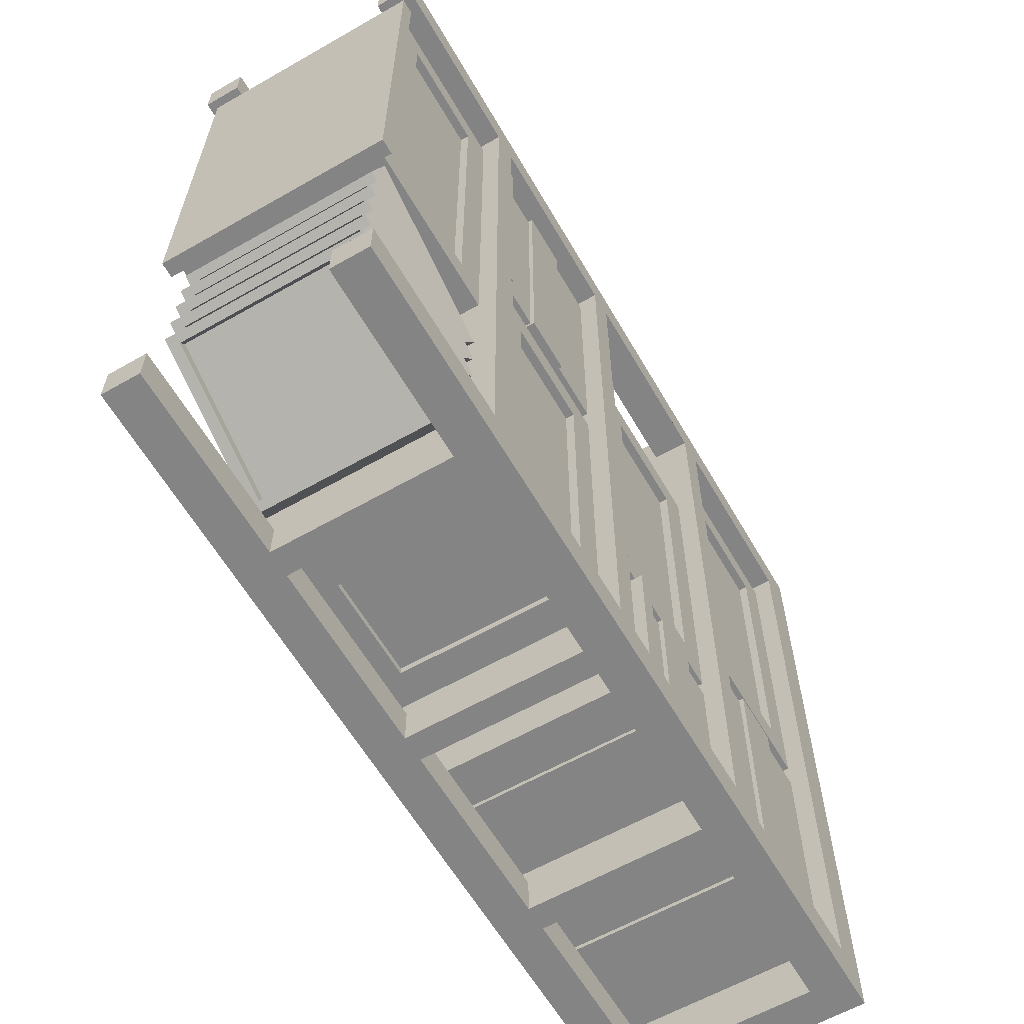
<metadata>
{"format":"obj","ext":"obj","renderer":"f3d","projection":"perspective","resolution":1024,"background":"white","views":[{"elev":-61.4,"azim":-149.9,"up":"+Z"}]}
</metadata>
<code>
g default
v -1.7 10.78 5.126
v 1.7 10.78 5.126
v -1.7 13.42 5.126
v 1.7 13.42 5.126
v -1.7 13.42 -1.485
v 1.7 13.42 -1.485
v -1.7 10.78 -1.485
v 1.7 10.78 -1.485
v -1.851 13.42 5.277
v 1.851 13.42 5.277
v 1.851 13.42 -1.636
v -1.851 13.42 -1.636
v -1.851 13.66 5.277
v 1.851 13.66 5.277
v 1.851 13.66 -1.636
v -1.851 13.66 -1.636
v 1.7 11.28 -0.9854
v 1.7 11.28 4.626
v 1.7 12.92 -0.9854
v 1.7 12.92 4.626
v -1.7 11.28 -0.9854
v -1.7 11.28 4.626
v -1.7 12.92 4.626
v -1.7 12.92 -0.9854
v -1.2 11.28 5.126
v 1.2 11.28 5.126
v 1.2 12.92 5.126
v -1.2 12.92 5.126
v -1.2 12.92 -1.485
v 1.2 12.92 -1.485
v 1.2 11.28 -1.485
v -1.2 11.28 -1.485
v 1.565 11.28 -0.9854
v 1.565 11.28 4.626
v 1.565 12.92 -0.9854
v 1.565 12.92 4.626
v -1.565 11.28 -0.9854
v -1.565 11.28 4.626
v -1.565 12.92 4.626
v -1.565 12.92 -0.9854
v -1.2 11.28 5.005
v 1.2 11.28 5.005
v 1.2 12.92 5.005
v -1.2 12.92 5.005
v -1.2 12.92 -1.365
v 1.2 12.92 -1.365
v 1.2 11.28 -1.365
v -1.2 11.28 -1.365
v -1.7 0.6057 -0.9805
v 1.7 0.6057 -0.9805
v -1.7 3.242 -0.9805
v 1.7 3.242 -0.9805
v -1.7 3.242 -5.174
v 1.7 3.242 -5.174
v -1.7 0.6057 -5.174
v 1.7 0.6057 -5.174
v -1.851 3.242 -0.8295
v 1.851 3.242 -0.8295
v 1.851 3.242 -5.325
v -1.851 3.242 -5.325
v -1.851 3.48 -0.8295
v 1.851 3.48 -0.8295
v 1.851 3.48 -5.325
v -1.851 3.48 -5.325
v -1.7 2.442 -0.9805
v 1.7 2.442 -0.9805
v 1.7 2.442 -5.174
v -1.7 2.442 -5.174
v -1.7 1.56 -0.9805
v 1.7 1.56 -0.9805
v 1.7 1.56 -5.174
v -1.7 1.56 -5.174
v -1.766 1.56 -0.9108
v 1.766 1.56 -0.9108
v 1.766 2.442 -0.9108
v -1.766 2.442 -0.9108
v 1.766 1.56 -5.243
v 1.766 2.442 -5.243
v -1.766 2.442 -5.243
v -1.766 1.56 -5.243
v -1.643 10.78 -4.915
v 1.643 10.78 -4.915
v -1.643 13.28 -3.682
v 1.643 13.28 -3.682
v -1.555 13.43 -4.153
v 1.555 13.43 -4.153
v -1.555 11.06 -5.321
v 1.555 11.06 -5.321
v -1.388 13.3 -4.216
v 1.388 13.3 -4.216
v 1.388 11.19 -5.258
v -1.388 11.19 -5.258
v -1.388 13.21 -4.073
v 1.388 13.21 -4.073
v 1.388 11.1 -5.115
v -1.388 11.1 -5.115
v -1.643 10.78 -4.369
v 1.643 10.78 -4.369
v -1.643 13.28 -3.135
v 1.643 13.28 -3.135
v -1.555 13.43 -3.606
v 1.555 13.43 -3.606
v -1.555 11.06 -4.774
v 1.555 11.06 -4.774
v -1.388 13.3 -3.669
v 1.388 13.3 -3.669
v 1.388 11.19 -4.712
v -1.388 11.19 -4.712
v -1.388 13.21 -3.526
v 1.388 13.21 -3.526
v 1.388 11.1 -4.569
v -1.388 11.1 -4.569
v -1.643 10.78 -3.822
v 1.643 10.78 -3.822
v -1.643 13.28 -2.588
v 1.643 13.28 -2.588
v -1.555 13.43 -3.06
v 1.555 13.43 -3.06
v -1.555 11.06 -4.228
v 1.555 11.06 -4.228
v -1.388 13.3 -3.122
v 1.388 13.3 -3.122
v 1.388 11.19 -4.165
v -1.388 11.19 -4.165
v -1.388 13.21 -2.979
v 1.388 13.21 -2.979
v 1.388 11.1 -4.022
v -1.388 11.1 -4.022
v -1.643 10.78 -3.275
v 1.643 10.78 -3.275
v -1.643 13.28 -2.042
v 1.643 13.28 -2.042
v -1.555 13.43 -2.513
v 1.555 13.43 -2.513
v -1.555 11.06 -3.681
v 1.555 11.06 -3.681
v -1.388 13.3 -2.576
v 1.388 13.3 -2.576
v 1.388 11.19 -3.618
v -1.388 11.19 -3.618
v -1.388 13.21 -2.433
v 1.388 13.21 -2.433
v 1.388 11.1 -3.475
v -1.388 11.1 -3.475
v -1.643 10.78 -2.729
v 1.643 10.78 -2.729
v -1.643 13.28 -1.495
v 1.643 13.28 -1.495
v -1.555 13.43 -1.966
v 1.555 13.43 -1.966
v -1.555 11.06 -3.134
v 1.555 11.06 -3.134
v -1.388 13.3 -2.029
v 1.388 13.3 -2.029
v 1.388 11.19 -3.072
v -1.388 11.19 -3.072
v -1.388 13.21 -1.886
v 1.388 13.21 -1.886
v 1.388 11.1 -2.929
v -1.388 11.1 -2.929
v 0.8738 4.001 3.936
v 0.6688 4.001 3.629
v 0.362 4.001 3.424
v 0 4.001 3.352
v -0.362 4.001 3.424
v -0.6688 4.001 3.629
v -0.8738 4.001 3.936
v -0.9458 4.001 4.298
v -0.8738 4.001 4.66
v -0.6688 4.001 4.967
v -0.362 4.001 5.172
v -0 4.001 5.244
v 0.362 4.001 5.172
v 0.6688 4.001 4.967
v 0.8738 4.001 4.66
v 0.9458 4.001 4.298
v 0.8738 5.851 3.936
v 0.6688 5.851 3.629
v 0.362 5.851 3.424
v 0 5.851 3.352
v -0.362 5.851 3.424
v -0.6688 5.851 3.629
v -0.8738 5.851 3.936
v -0.9458 5.851 4.298
v -0.8738 5.851 4.66
v -0.6688 5.851 4.967
v -0.362 5.851 5.172
v -0 5.851 5.244
v 0.362 5.851 5.172
v 0.6688 5.851 4.967
v 0.8738 5.851 4.66
v 0.9458 5.851 4.298
v 0.6101 6.297 4.045
v 0.4669 6.297 3.831
v 0.2527 6.297 3.688
v 0 6.297 3.638
v -0.2527 6.297 3.688
v -0.4669 6.297 3.831
v -0.6101 6.297 4.045
v -0.6603 6.297 4.298
v -0.6101 6.297 4.551
v -0.4669 6.297 4.765
v -0.2527 6.297 4.908
v -0 6.297 4.958
v 0.2527 6.297 4.908
v 0.4669 6.297 4.765
v 0.6101 6.297 4.551
v 0.6603 6.297 4.298
v 0.7333 6.297 3.994
v 0.5612 6.297 3.737
v 0.3037 6.297 3.565
v 0 6.297 3.504
v -0.3037 6.297 3.565
v -0.5612 6.297 3.737
v -0.7333 6.297 3.994
v -0.7937 6.297 4.298
v -0.7333 6.297 4.602
v -0.5612 6.297 4.859
v -0.3037 6.297 5.031
v -0 6.297 5.092
v 0.3037 6.297 5.031
v 0.5612 6.297 4.859
v 0.7333 6.297 4.602
v 0.7937 6.297 4.298
v 0.7333 6.448 3.994
v 0.5612 6.448 3.737
v 0 6.448 4.298
v 0.3037 6.448 3.565
v 0 6.448 3.504
v -0.3037 6.448 3.565
v -0.5612 6.448 3.737
v -0.7333 6.448 3.994
v -0.7937 6.448 4.298
v -0.7333 6.448 4.602
v -0.5612 6.448 4.859
v -0.3037 6.448 5.031
v -0 6.448 5.092
v 0.3037 6.448 5.031
v 0.5612 6.448 4.859
v 0.7333 6.448 4.602
v 0.7937 6.448 4.298
v -1.7 0.6057 5.172
v 1.7 0.6057 5.172
v -1.7 3.242 5.172
v 1.7 3.242 5.172
v -1.7 3.242 -0.5642
v 1.7 3.242 -0.5642
v -1.7 0.6057 -0.5642
v 1.7 0.6057 -0.5642
v -1.851 3.242 5.323
v 1.851 3.242 5.323
v 1.851 3.242 -0.7153
v -1.851 3.242 -0.7153
v -1.851 3.48 5.323
v 1.851 3.48 5.323
v 1.851 3.48 -0.7153
v -1.851 3.48 -0.7153
v 1.7 1.106 -0.06423
v 1.7 1.106 4.672
v 1.7 2.742 -0.06423
v 1.7 2.742 4.672
v -1.7 1.106 -0.06423
v -1.7 1.106 4.672
v -1.7 2.742 4.672
v -1.7 2.742 -0.06423
v -1.2 1.106 5.172
v 1.2 1.106 5.172
v 1.2 2.742 5.172
v -1.2 2.742 5.172
v -1.2 2.742 -0.5642
v 1.2 2.742 -0.5642
v 1.2 1.106 -0.5642
v -1.2 1.106 -0.5642
v 1.565 1.106 -0.06423
v 1.565 1.106 4.672
v 1.565 2.742 -0.06423
v 1.565 2.742 4.672
v -1.565 1.106 -0.06423
v -1.565 1.106 4.672
v -1.565 2.742 4.672
v -1.565 2.742 -0.06423
v -1.2 1.106 5.051
v 1.2 1.106 5.051
v 1.2 2.742 5.051
v -1.2 2.742 5.051
v -1.2 2.742 -0.4437
v 1.2 2.742 -0.4437
v 1.2 1.106 -0.4437
v -1.2 1.106 -0.4437
v -1.7 3.986 -2.771
v 1.7 3.986 -2.771
v -1.7 5.953 -2.771
v 1.7 5.953 -2.771
v -1.7 5.953 -5.149
v 1.7 5.953 -5.149
v -1.7 3.986 -5.149
v 1.7 3.986 -5.149
v -1.851 5.953 -2.62
v 1.851 5.953 -2.62
v 1.851 5.953 -5.3
v -1.851 5.953 -5.3
v -1.851 6.223 -2.62
v 1.851 6.223 -2.62
v 1.851 6.223 -5.3
v -1.851 6.223 -5.3
v -1.7 5.429 -2.771
v 1.7 5.429 -2.771
v 1.7 5.429 -5.149
v -1.7 5.429 -5.149
v -1.7 4.612 -2.771
v 1.7 4.612 -2.771
v 1.7 4.612 -5.149
v -1.7 4.612 -5.149
v -1.766 4.612 -2.701
v 1.766 4.612 -2.701
v 1.766 5.429 -2.701
v -1.766 5.429 -2.701
v 1.766 4.612 -5.218
v 1.766 5.429 -5.218
v -1.766 5.429 -5.218
v -1.766 4.612 -5.218
v -1.7 3.988 3.205
v 1.7 3.988 3.205
v -1.7 6.624 3.205
v 1.7 6.624 3.205
v -1.7 6.624 -2.484
v 1.7 6.624 -2.484
v -1.7 3.988 -2.484
v 1.7 3.988 -2.484
v -1.851 6.624 3.357
v 1.851 6.624 3.357
v 1.851 6.624 -2.635
v -1.851 6.624 -2.635
v -1.851 6.862 3.357
v 1.851 6.862 3.357
v 1.851 6.862 -2.635
v -1.851 6.862 -2.635
v 1.7 4.488 -1.984
v 1.7 4.488 2.705
v 1.7 6.124 -1.984
v 1.7 6.124 2.705
v -1.7 4.488 -1.984
v -1.7 4.488 2.705
v -1.7 6.124 2.705
v -1.7 6.124 -1.984
v -1.2 4.488 3.205
v 1.2 4.488 3.205
v 1.2 6.124 3.205
v -1.2 6.124 3.205
v -1.2 6.124 -2.484
v 1.2 6.124 -2.484
v 1.2 4.488 -2.484
v -1.2 4.488 -2.484
v 1.565 4.488 -1.984
v 1.565 4.488 2.705
v 1.565 6.124 -1.984
v 1.565 6.124 2.705
v -1.565 4.488 -1.984
v -1.565 4.488 2.705
v -1.565 6.124 2.705
v -1.565 6.124 -1.984
v -1.2 4.488 3.085
v 1.2 4.488 3.085
v 1.2 6.124 3.085
v -1.2 6.124 3.085
v -1.2 6.124 -2.364
v 1.2 6.124 -2.364
v 1.2 4.488 -2.364
v -1.2 4.488 -2.364
v -1.7 7.399 0.4968
v 1.7 7.399 0.4968
v -1.7 10.04 0.4968
v 1.7 10.04 0.4968
v -1.7 10.04 -5.193
v 1.7 10.04 -5.193
v -1.7 7.399 -5.193
v 1.7 7.399 -5.193
v -1.851 10.04 0.6478
v 1.851 10.04 0.6478
v 1.851 10.04 -5.344
v -1.851 10.04 -5.344
v -1.851 10.27 0.6478
v 1.851 10.27 0.6478
v 1.851 10.27 -5.344
v -1.851 10.27 -5.344
v 1.7 7.899 -4.693
v 1.7 7.899 -0.003235
v 1.7 9.535 -4.693
v 1.7 9.535 -0.003235
v -1.7 7.899 -4.693
v -1.7 7.899 -0.003235
v -1.7 9.535 -0.003235
v -1.7 9.535 -4.693
v -1.2 7.899 0.4968
v 1.2 7.899 0.4968
v 1.2 9.535 0.4968
v -1.2 9.535 0.4968
v -1.2 9.535 -5.193
v 1.2 9.535 -5.193
v 1.2 7.899 -5.193
v -1.2 7.899 -5.193
v 1.565 7.899 -4.693
v 1.565 7.899 -0.003235
v 1.565 9.535 -4.693
v 1.565 9.535 -0.003235
v -1.565 7.899 -4.693
v -1.565 7.899 -0.003235
v -1.565 9.535 -0.003235
v -1.565 9.535 -4.693
v -1.2 7.899 0.3762
v 1.2 7.899 0.3762
v 1.2 9.535 0.3762
v -1.2 9.535 0.3762
v -1.2 9.535 -5.072
v 1.2 9.535 -5.072
v 1.2 7.899 -5.072
v -1.2 7.899 -5.072
v -1.7 7.399 5.191
v 1.7 7.399 5.191
v -1.7 10.04 5.191
v 1.7 10.04 5.191
v -1.7 10.04 0.906
v 1.7 10.04 0.906
v -1.7 7.399 0.906
v 1.7 7.399 0.906
v -1.851 10.04 5.342
v 1.851 10.04 5.342
v 1.851 10.04 0.7549
v -1.851 10.04 0.7549
v -1.851 10.27 5.342
v 1.851 10.27 5.342
v 1.851 10.27 0.7549
v -1.851 10.27 0.7549
v -1.7 9.236 5.191
v 1.7 9.236 5.191
v 1.7 9.236 0.906
v -1.7 9.236 0.906
v -1.7 8.353 5.191
v 1.7 8.353 5.191
v 1.7 8.353 0.906
v -1.7 8.353 0.906
v -1.766 8.353 5.261
v 1.766 8.353 5.261
v 1.766 9.236 5.261
v -1.766 9.236 5.261
v 1.766 8.353 0.8363
v 1.766 9.236 0.8363
v -1.766 9.236 0.8363
v -1.766 8.353 0.8363
v -2 0 5.4
v -1.4 0 6
v -1.4 0.5999 6
v -2 0.5999 5.4
v 2 0 5.4
v 2 0.5999 5.4
v 2 0.5999 6
v 1.4 0.5999 6
v 1.4 0 6
v -1.4 13.76 6
v -1.4 13.76 5.4
v -2 13.76 5.4
v 2 13.76 5.4
v 1.4 13.76 5.4
v 1.4 13.76 6
v -2 13.76 -5.4
v -1.4 13.76 -5.4
v -1.4 13.76 -6
v 1.4 13.76 -6
v 1.4 13.76 -5.4
v 2 13.76 -5.4
v -1.4 0.5999 -6
v -1.4 0 -6
v -2 0 -5.4
v -2 0.5999 -5.4
v 2 0.5999 -5.4
v 2 0 -5.4
v 1.4 0 -6
v 1.4 0.5999 -6
v -2 0 6
v 2 0 6
v -2 13.76 6
v 2 13.76 6
v -2 13.76 -6
v 2 13.76 -6
v -2 0 -6
v 2 0 -6
v 1.4 3.578 6
v 1.4 3.991 6
v 2 3.578 6
v 2 3.991 6
v 2 3.991 5.4
v 2 3.578 5.4
v -1.4 10.78 6
v -1.4 10.37 6
v -2 10.37 5.4
v -2 10.78 5.4
v 2 10.78 5.4
v 2 10.37 5.4
v 1.4 10.37 6
v 1.4 10.78 6
v 1.4 10.78 -6
v 1.4 10.37 -6
v 2 10.37 -5.4
v 2 10.78 -5.4
v -1.4 3.578 -6
v -1.4 3.991 -6
v -2 3.991 -5.4
v -2 3.578 -5.4
v 2 3.578 -5.4
v 2 3.991 -5.4
v 1.4 3.991 -6
v 1.4 3.578 -6
v -2 3.578 5.4
v -2 3.991 5.4
v -1.4 3.991 6
v -1.4 3.578 6
v -2 10.78 -5.4
v -2 10.37 -5.4
v -1.4 10.37 -6
v -1.4 10.78 -6
v -2 6.98 5.4
v -2 7.393 5.4
v -1.4 7.393 6
v -1.4 6.98 6
v 1.4 6.98 6
v 1.4 7.393 6
v 2 7.393 5.4
v 2 6.98 5.4
v 1.4 7.393 -6
v 1.4 6.98 -6
v 2 6.98 -5.4
v 2 7.393 -5.4
v -2 7.393 -5.4
v -2 6.98 -5.4
v -1.4 6.98 -6
v -1.4 7.393 -6
v -1.4 13.76 -5.397
v 1.4 13.76 -5.397
v 1.4 10.78 -5.397
v -1.4 10.78 -5.397
v -1.4 13.76 5.411
v 1.4 13.76 5.411
v -1.4 10.78 5.402
v 1.4 10.78 5.402
v 1.4 3.578 5.399
v 1.4 0.5999 5.399
v 1.4 7.393 5.399
v 1.4 10.37 5.399
v -1.4 10.37 5.399
v -1.4 7.393 5.399
v 1.4 3.991 5.399
v 1.4 6.98 5.399
v -1.4 6.98 5.399
v -1.4 3.991 5.399
v -1.4 3.578 5.399
v -1.4 0.5999 5.399
v -1.4 3.578 -5.403
v -1.4 0.5999 -5.403
v 1.4 0.5999 -5.403
v 1.4 3.578 -5.403
v 1.4 10.37 -5.403
v 1.4 7.393 -5.403
v -1.4 7.393 -5.403
v -1.4 10.37 -5.403
v 1.4 6.98 -5.403
v 1.4 3.991 -5.403
v -1.4 3.991 -5.403
v -1.4 6.98 -5.403
g shelf_v8_tester_pCube265
f 41 42 43 44
f 13 14 15 16
f 45 46 47 48
f 7 8 2 1
f 34 33 35 36
f 37 38 39 40
f 3 4 10 9
f 4 6 11 10
f 6 5 12 11
f 5 3 9 12
f 9 10 14 13
f 10 11 15 14
f 11 12 16 15
f 12 9 13 16
f 2 8 17 18
f 8 6 19 17
f 6 4 20 19
f 4 2 18 20
f 7 1 22 21
f 1 3 23 22
f 3 5 24 23
f 5 7 21 24
f 1 2 26 25
f 2 4 27 26
f 4 3 28 27
f 3 1 25 28
f 5 6 30 29
f 6 8 31 30
f 8 7 32 31
f 7 5 29 32
f 18 17 33 34
f 17 19 35 33
f 19 20 36 35
f 20 18 34 36
f 21 22 38 37
f 22 23 39 38
f 23 24 40 39
f 24 21 37 40
f 25 26 42 41
f 26 27 43 42
f 27 28 44 43
f 28 25 41 44
f 29 30 46 45
f 30 31 47 46
f 31 32 48 47
f 32 29 45 48
f 65 66 52 51
f 61 62 63 64
f 53 54 67 68
f 55 56 50 49
f 66 67 54 52
f 68 65 51 53
f 51 52 58 57
f 52 54 59 58
f 54 53 60 59
f 53 51 57 60
f 57 58 62 61
f 58 59 63 62
f 59 60 64 63
f 60 57 61 64
f 73 74 75 76
f 74 77 78 75
f 79 78 77 80
f 80 73 76 79
f 49 50 70 69
f 50 56 71 70
f 72 71 56 55
f 55 49 69 72
f 69 70 74 73
f 66 65 76 75
f 70 71 77 74
f 67 66 75 78
f 68 67 78 79
f 71 72 80 77
f 72 69 73 80
f 65 68 79 76
f 81 82 84 83
f 83 84 86 85
f 93 94 95 96
f 87 88 82 81
f 82 88 86 84
f 87 81 83 85
f 85 86 90 89
f 86 88 91 90
f 88 87 92 91
f 87 85 89 92
f 89 90 94 93
f 90 91 95 94
f 91 92 96 95
f 92 89 93 96
f 97 98 100 99
f 99 100 102 101
f 109 110 111 112
f 103 104 98 97
f 98 104 102 100
f 103 97 99 101
f 101 102 106 105
f 102 104 107 106
f 104 103 108 107
f 103 101 105 108
f 105 106 110 109
f 106 107 111 110
f 107 108 112 111
f 108 105 109 112
f 113 114 116 115
f 115 116 118 117
f 125 126 127 128
f 119 120 114 113
f 114 120 118 116
f 119 113 115 117
f 117 118 122 121
f 118 120 123 122
f 120 119 124 123
f 119 117 121 124
f 121 122 126 125
f 122 123 127 126
f 123 124 128 127
f 124 121 125 128
f 129 130 132 131
f 131 132 134 133
f 141 142 143 144
f 135 136 130 129
f 130 136 134 132
f 135 129 131 133
f 133 134 138 137
f 134 136 139 138
f 136 135 140 139
f 135 133 137 140
f 137 138 142 141
f 138 139 143 142
f 139 140 144 143
f 140 137 141 144
f 145 146 148 147
f 147 148 150 149
f 157 158 159 160
f 151 152 146 145
f 146 152 150 148
f 151 145 147 149
f 149 150 154 153
f 150 152 155 154
f 152 151 156 155
f 151 149 153 156
f 153 154 158 157
f 154 155 159 158
f 155 156 160 159
f 156 153 157 160
f 161 162 178 177
f 162 163 179 178
f 163 164 180 179
f 164 165 181 180
f 165 166 182 181
f 166 167 183 182
f 167 168 184 183
f 168 169 185 184
f 169 170 186 185
f 170 171 187 186
f 171 172 188 187
f 172 173 189 188
f 173 174 190 189
f 174 175 191 190
f 175 176 192 191
f 176 161 177 192
f 225 226 227
f 226 228 227
f 228 229 227
f 229 230 227
f 230 231 227
f 231 232 227
f 232 233 227
f 233 234 227
f 234 235 227
f 235 236 227
f 236 237 227
f 237 238 227
f 238 239 227
f 239 240 227
f 240 241 227
f 241 225 227
f 177 178 194 193
f 178 179 195 194
f 179 180 196 195
f 180 181 197 196
f 181 182 198 197
f 182 183 199 198
f 183 184 200 199
f 184 185 201 200
f 185 186 202 201
f 186 187 203 202
f 187 188 204 203
f 188 189 205 204
f 189 190 206 205
f 190 191 207 206
f 191 192 208 207
f 192 177 193 208
f 193 194 210 209
f 194 195 211 210
f 195 196 212 211
f 196 197 213 212
f 197 198 214 213
f 198 199 215 214
f 199 200 216 215
f 200 201 217 216
f 201 202 218 217
f 202 203 219 218
f 203 204 220 219
f 204 205 221 220
f 205 206 222 221
f 206 207 223 222
f 207 208 224 223
f 208 193 209 224
f 209 210 226 225
f 210 211 228 226
f 211 212 229 228
f 212 213 230 229
f 213 214 231 230
f 214 215 232 231
f 215 216 233 232
f 216 217 234 233
f 217 218 235 234
f 218 219 236 235
f 219 220 237 236
f 220 221 238 237
f 221 222 239 238
f 222 223 240 239
f 223 224 241 240
f 224 209 225 241
f 282 283 284 285
f 254 255 256 257
f 286 287 288 289
f 248 249 243 242
f 275 274 276 277
f 278 279 280 281
f 244 245 251 250
f 245 247 252 251
f 247 246 253 252
f 246 244 250 253
f 250 251 255 254
f 251 252 256 255
f 252 253 257 256
f 253 250 254 257
f 243 249 258 259
f 249 247 260 258
f 247 245 261 260
f 245 243 259 261
f 248 242 263 262
f 242 244 264 263
f 244 246 265 264
f 246 248 262 265
f 242 243 267 266
f 243 245 268 267
f 245 244 269 268
f 244 242 266 269
f 246 247 271 270
f 247 249 272 271
f 249 248 273 272
f 248 246 270 273
f 259 258 274 275
f 258 260 276 274
f 260 261 277 276
f 261 259 275 277
f 262 263 279 278
f 263 264 280 279
f 264 265 281 280
f 265 262 278 281
f 266 267 283 282
f 267 268 284 283
f 268 269 285 284
f 269 266 282 285
f 270 271 287 286
f 271 272 288 287
f 272 273 289 288
f 273 270 286 289
f 306 307 293 292
f 302 303 304 305
f 294 295 308 309
f 296 297 291 290
f 307 308 295 293
f 309 306 292 294
f 292 293 299 298
f 293 295 300 299
f 295 294 301 300
f 294 292 298 301
f 298 299 303 302
f 299 300 304 303
f 300 301 305 304
f 301 298 302 305
f 314 315 316 317
f 315 318 319 316
f 320 319 318 321
f 321 314 317 320
f 290 291 311 310
f 291 297 312 311
f 313 312 297 296
f 296 290 310 313
f 310 311 315 314
f 307 306 317 316
f 311 312 318 315
f 308 307 316 319
f 309 308 319 320
f 312 313 321 318
f 313 310 314 321
f 306 309 320 317
f 362 363 364 365
f 334 335 336 337
f 366 367 368 369
f 328 329 323 322
f 355 354 356 357
f 358 359 360 361
f 324 325 331 330
f 325 327 332 331
f 327 326 333 332
f 326 324 330 333
f 330 331 335 334
f 331 332 336 335
f 332 333 337 336
f 333 330 334 337
f 323 329 338 339
f 329 327 340 338
f 327 325 341 340
f 325 323 339 341
f 328 322 343 342
f 322 324 344 343
f 324 326 345 344
f 326 328 342 345
f 322 323 347 346
f 323 325 348 347
f 325 324 349 348
f 324 322 346 349
f 326 327 351 350
f 327 329 352 351
f 329 328 353 352
f 328 326 350 353
f 339 338 354 355
f 338 340 356 354
f 340 341 357 356
f 341 339 355 357
f 342 343 359 358
f 343 344 360 359
f 344 345 361 360
f 345 342 358 361
f 346 347 363 362
f 347 348 364 363
f 348 349 365 364
f 349 346 362 365
f 350 351 367 366
f 351 352 368 367
f 352 353 369 368
f 353 350 366 369
f 410 411 412 413
f 382 383 384 385
f 414 415 416 417
f 376 377 371 370
f 403 402 404 405
f 406 407 408 409
f 372 373 379 378
f 373 375 380 379
f 375 374 381 380
f 374 372 378 381
f 378 379 383 382
f 379 380 384 383
f 380 381 385 384
f 381 378 382 385
f 371 377 386 387
f 377 375 388 386
f 375 373 389 388
f 373 371 387 389
f 376 370 391 390
f 370 372 392 391
f 372 374 393 392
f 374 376 390 393
f 370 371 395 394
f 371 373 396 395
f 373 372 397 396
f 372 370 394 397
f 374 375 399 398
f 375 377 400 399
f 377 376 401 400
f 376 374 398 401
f 387 386 402 403
f 386 388 404 402
f 388 389 405 404
f 389 387 403 405
f 390 391 407 406
f 391 392 408 407
f 392 393 409 408
f 393 390 406 409
f 394 395 411 410
f 395 396 412 411
f 396 397 413 412
f 397 394 410 413
f 398 399 415 414
f 399 400 416 415
f 400 401 417 416
f 401 398 414 417
f 434 435 421 420
f 430 431 432 433
f 422 423 436 437
f 424 425 419 418
f 435 436 423 421
f 437 434 420 422
f 420 421 427 426
f 421 423 428 427
f 423 422 429 428
f 422 420 426 429
f 426 427 431 430
f 427 428 432 431
f 428 429 433 432
f 429 426 430 433
f 442 443 444 445
f 443 446 447 444
f 448 447 446 449
f 449 442 445 448
f 418 419 439 438
f 419 425 440 439
f 441 440 425 424
f 424 418 438 441
f 438 439 443 442
f 435 434 445 444
f 439 440 446 443
f 436 435 444 447
f 437 436 447 448
f 440 441 449 446
f 441 438 442 449
f 434 437 448 445
f 450 453 474 473
f 452 451 458 457
f 455 454 476 475
f 472 471 478 477
f 459 460 461 481
f 462 463 464 482
f 465 466 467 483
f 468 469 470 484
f 524 523 494 493 459 481 479 451 452 516 515
f 528 527 498 497 462 482 490 489 456 480 454 455 492 491
f 532 531 510 509 475 476 486 484 470 504 503
f 536 535 506 505 471 472 485 483 467 520 519
f 499 500 493 494
f 503 504 497 498
f 510 491 492 509
f 511 512 505 506
f 513 514 507 508
f 515 516 487 488
f 517 518 495 496
f 519 520 501 502
f 522 521 514 513 453 450 479 481 461 496 495
f 526 525 488 487 457 458 480 456 489 490 482 464 500 499
f 525 526 523 524
f 530 529 502 501 468 484 486 477 478 512 511
f 531 532 527 528
f 534 533 518 517 465 483 485 473 474 508 507
f 533 534 521 522
f 535 536 529 530
f 538 468 501 539
f 537 540 520 467
f 541 459 493 543
f 542 544 500 464
f 541 543 496 461
f 542 462 497 544
f 543 493 500 544
f 539 501 520 540
f 543 544 539 540
f 538 539 504 470
f 537 465 517 540
f 497 504 539 544
f 517 496 543 540
f 457 487 545 546
f 526 499 548 547
f 494 523 550 549
f 488 525 552 551
f 524 515 554 553
f 516 452 556 555
f 471 505 557 558
f 512 478 559 560
f 502 529 562 561
f 536 519 564 563
f 530 511 566 565
f 506 535 568 567
f 566 511 506 567
f 471 558 559 478
f 562 529 536 563
f 526 547 550 523
f 552 525 524 553
f 545 487 516 555
f 488 551 554 515
f 457 546 556 452
f 557 505 512 560
f 530 565 568 535
f 502 561 564 519
f 552 553 568 565
f 562 563 550 547
f 545 555 557 560
f 566 567 554 551
f 559 558 556 546
f 532 503 561 562
f 518 533 563 564
f 510 531 565 566
f 534 507 567 568
f 475 509 560 559
f 508 474 558 557
f 498 527 547 548
f 522 495 549 550
f 514 521 553 554
f 528 491 551 552
f 492 455 546 545
f 453 513 555 556
f 455 475 559 546
f 491 510 566 551
f 527 532 562 547
f 548 499 494 549
f 564 561 548 549
f 561 503 498 548
f 518 564 549 495
f 565 531 528 552
f 534 568 553 521
f 508 557 555 513
f 560 509 492 545
f 558 474 453 556
f 567 507 514 554
f 563 533 522 550

</code>
